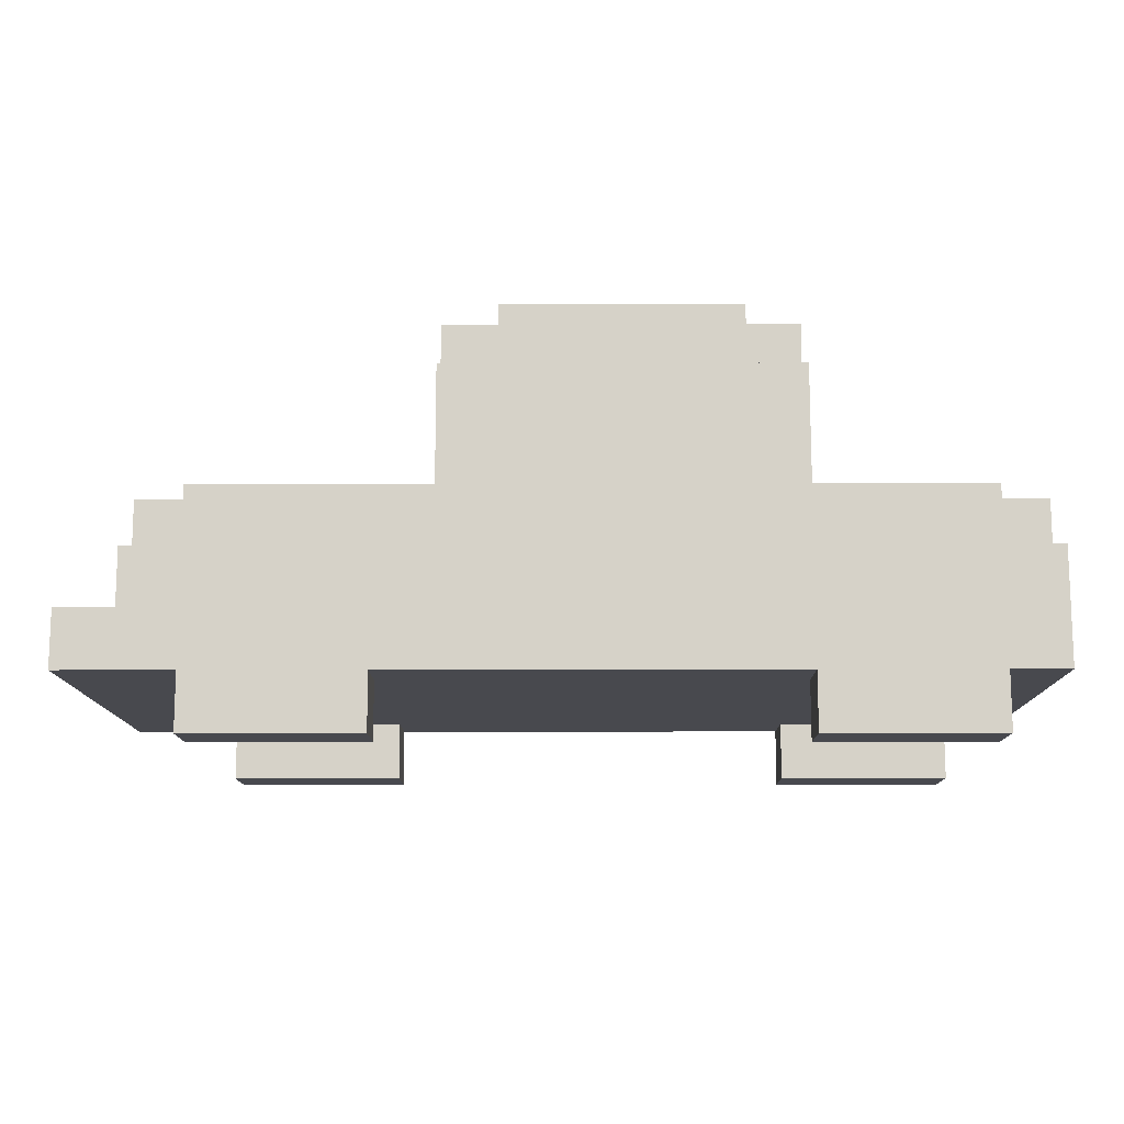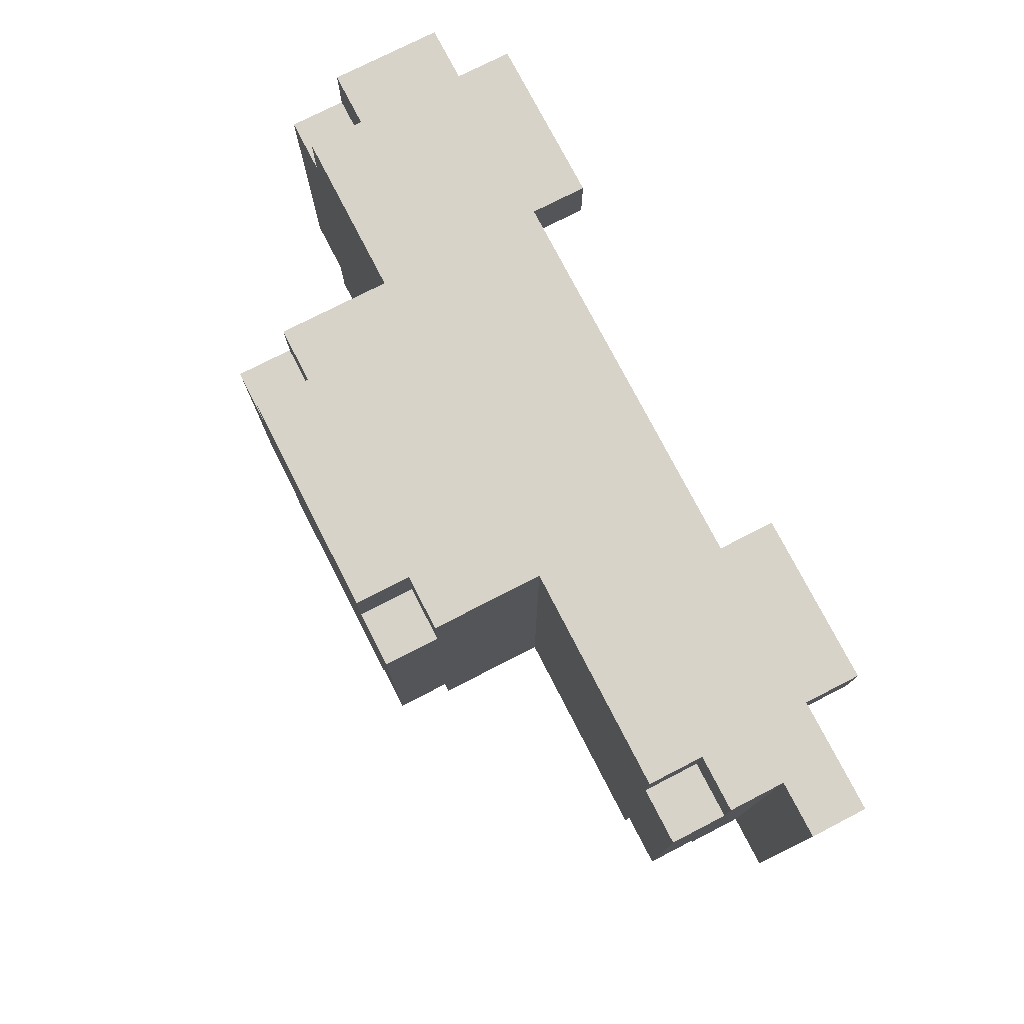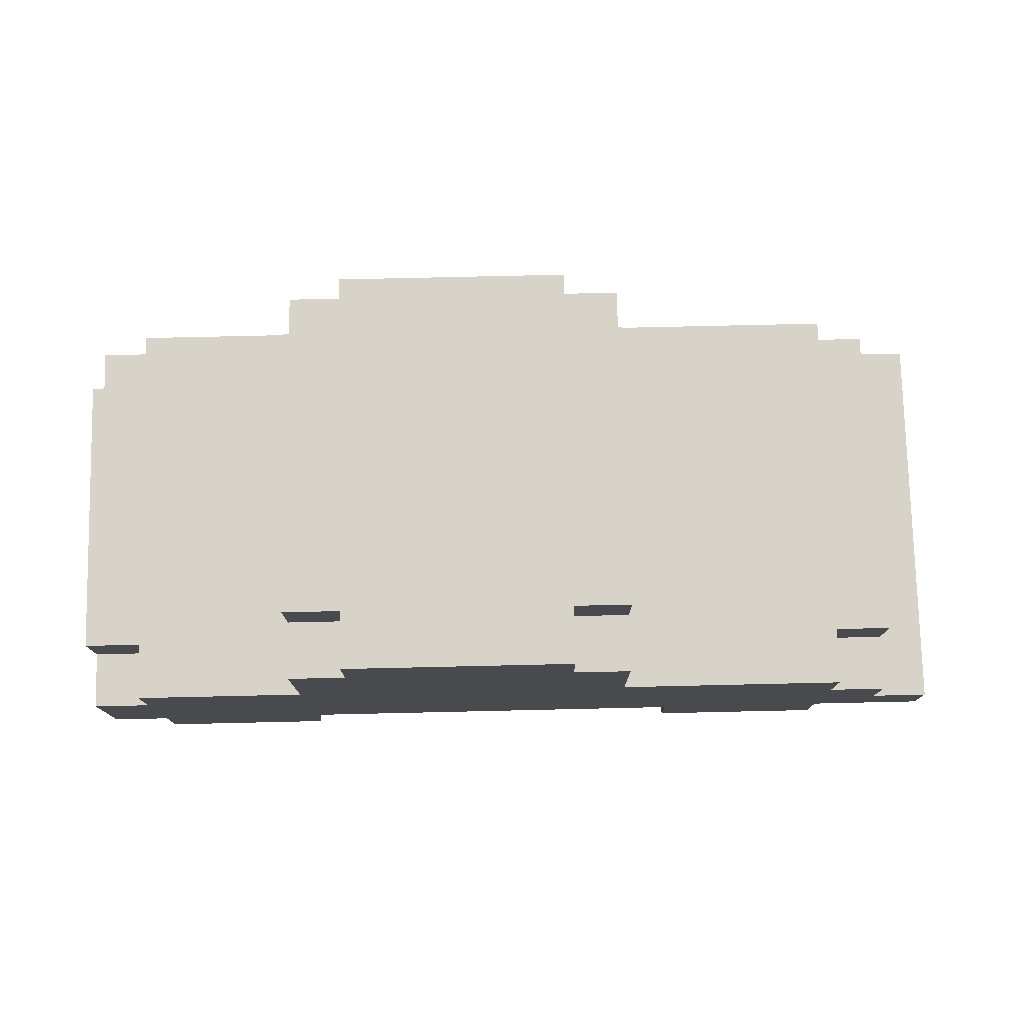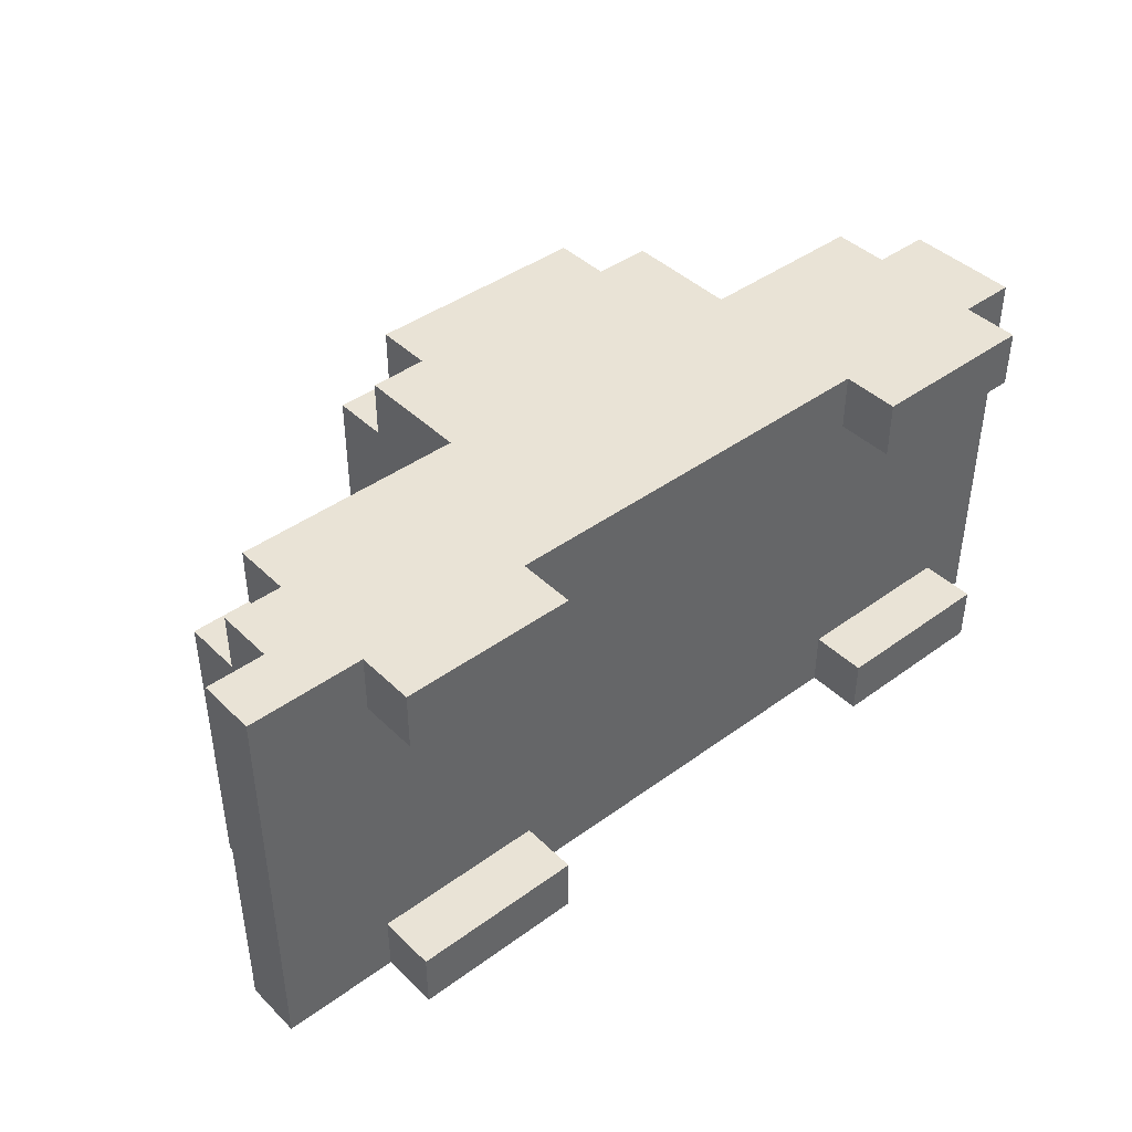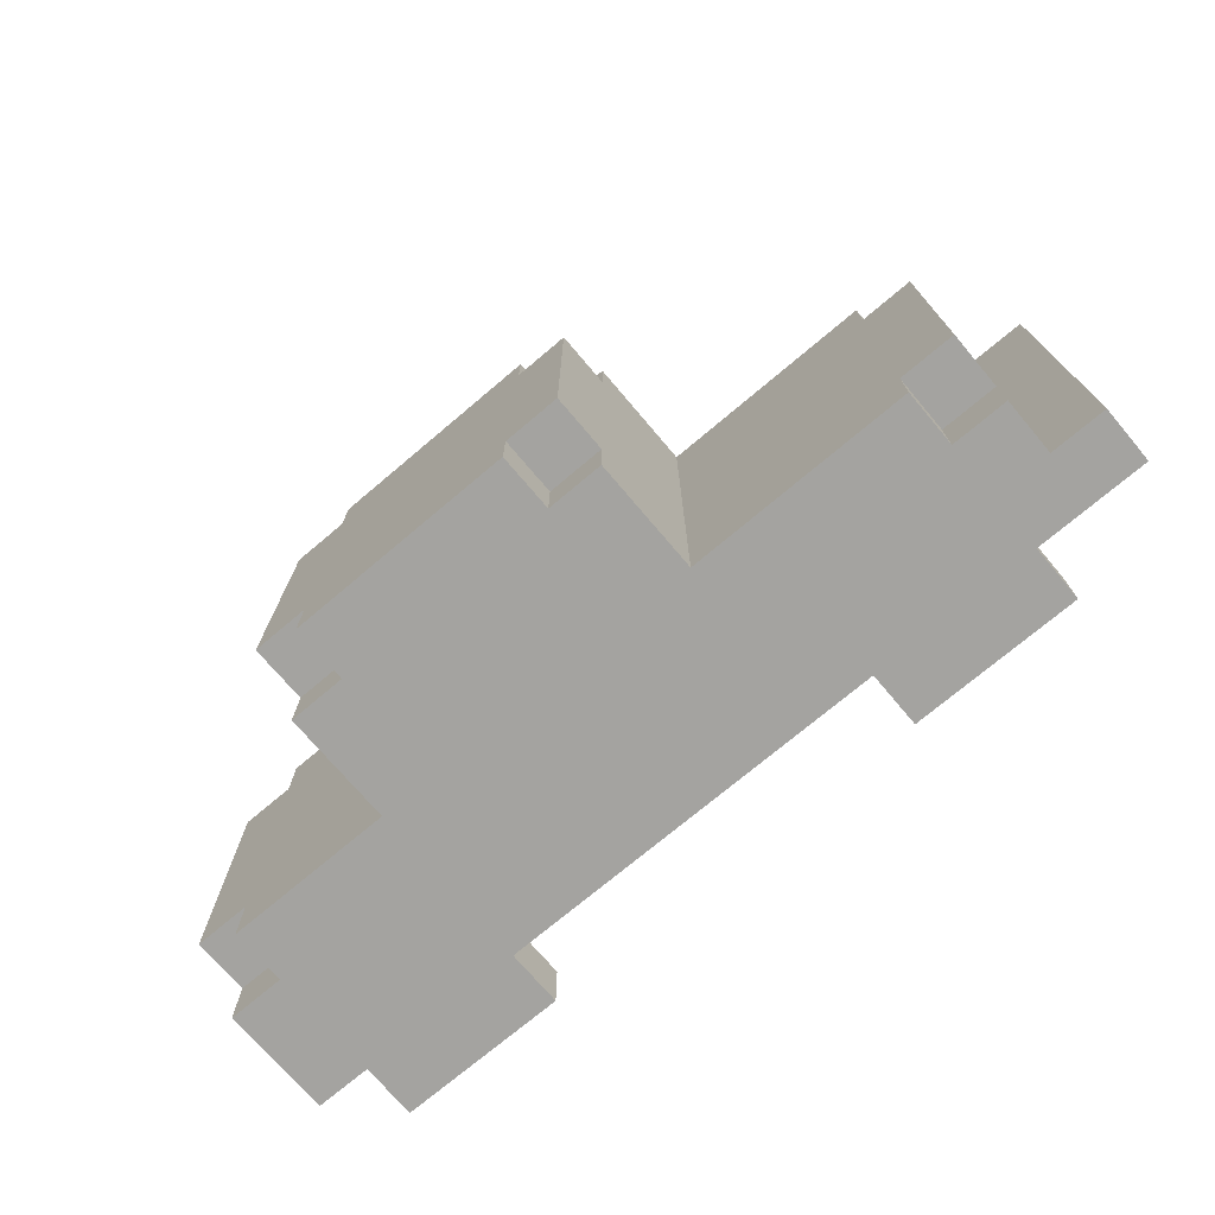
<metadata>
{"format":"obj","ext":"obj","renderer":"f3d","projection":"perspective","resolution":1024,"background":"white","views":[{"elev":-12.6,"azim":0.4,"up":"+Y"},{"elev":75.9,"azim":-117.2,"up":"+Z"},{"elev":76.7,"azim":178.7,"up":"+Y"},{"elev":42.2,"azim":-41.1,"up":"+Z"},{"elev":-73.0,"azim":-139.8,"up":"+Z"}]}
</metadata>
<code>
o
v -0.8 0.2 0.3
v -0.8 0.2 -0.4
v -0.8 0.3 0.3
v -0.8 0.3 -0.4
v -0.7 0.3 0.3
v -0.7 0.3 0.2
v -0.7 0.3 0.1
v -0.7 0.3 -0.2
v -0.7 0.3 -0.3
v -0.7 0.3 -0.4
v -0.7 0.4 0.3
v -0.7 0.4 0.2
v -0.7 0.4 0.1
v -0.7 0.4 -0.2
v -0.7 0.4 -0.3
v -0.7 0.4 -0.4
v -0.7 0.5 0.2
v -0.7 0.5 -0.3
v -0.6 0.1 0.3
v -0.6 0.1 0.2
v -0.6 0.1 -0.3
v -0.6 0.1 -0.4
v -0.6 0.2 0.3
v -0.6 0.2 0.2
v -0.6 0.2 -0.3
v -0.6 0.2 -0.4
v -0.6 0.4 0.3
v -0.6 0.4 0.2
v -0.6 0.4 -0.3
v -0.6 0.4 -0.4
v -0.6 0.5 0.3
v -0.6 0.5 0.2
v -0.6 0.5 -0.3
v -0.6 0.5 -0.4
v -0.2 0.5 0.3
v -0.2 0.5 0.2
v -0.2 0.5 -0.3
v -0.2 0.5 -0.4
v -0.2 0.7 0.3
v -0.2 0.7 0.2
v -0.2 0.7 -0.3
v -0.2 0.7 -0.4
v -0.2 0.8 0.2
v -0.2 0.8 -0.3
v -0.1 0.7 0.3
v -0.1 0.7 0.2
v -0.1 0.7 -0.3
v -0.1 0.7 -0.4
v -0.1 0.8 0.3
v -0.1 0.8 0.2
v -0.1 0.8 -0.3
v -0.1 0.8 -0.4
v 0.4 0.1 0.3
v 0.4 0.1 0.2
v 0.4 0.1 -0.3
v 0.4 0.1 -0.4
v 0.4 0.2 0.3
v 0.4 0.2 0.2
v 0.4 0.2 -0.3
v 0.4 0.2 -0.4
v -0.3 0.1 0.3
v -0.3 0.1 0.2
v -0.3 0.1 -0.3
v -0.3 0.1 -0.4
v -0.3 0.2 0.3
v -0.3 0.2 0.2
v -0.3 0.2 -0.3
v -0.3 0.2 -0.4
v 0.3 0.7 0.3
v 0.3 0.7 0.2
v 0.3 0.7 -0.3
v 0.3 0.7 -0.4
v 0.3 0.8 0.3
v 0.3 0.8 0.2
v 0.3 0.8 -0.3
v 0.3 0.8 -0.4
v 0.4 0.5 0.3
v 0.4 0.5 -0.4
v 0.4 0.6 0.2
v 0.4 0.6 -0.3
v 0.4 0.7 0.3
v 0.4 0.7 0.2
v 0.4 0.7 -0.3
v 0.4 0.7 -0.4
v 0.4 0.8 0.2
v 0.4 0.8 -0.3
v 0.7 0.1 0.3
v 0.7 0.1 0.2
v 0.7 0.1 -0.3
v 0.7 0.1 -0.4
v 0.7 0.2 0.3
v 0.7 0.2 0.2
v 0.7 0.2 -0.3
v 0.7 0.2 -0.4
v 0.7 0.4 0.3
v 0.7 0.4 0.2
v 0.7 0.4 -0.3
v 0.7 0.4 -0.4
v 0.7 0.5 0.3
v 0.7 0.5 0.2
v 0.7 0.5 -0.3
v 0.7 0.5 -0.4
v 0.8 0.2 0.3
v 0.8 0.2 -0.4
v 0.8 0.3 0.2
v 0.8 0.3 0.1
v 0.8 0.3 0
v 0.8 0.3 -0.1
v 0.8 0.3 -0.2
v 0.8 0.3 -0.3
v 0.8 0.4 0.3
v 0.8 0.4 0.2
v 0.8 0.4 0.1
v 0.8 0.4 0
v 0.8 0.4 -0.1
v 0.8 0.4 -0.2
v 0.8 0.4 -0.3
v 0.8 0.4 -0.4
v 0.8 0.5 0.2
v 0.8 0.5 -0.3
v -0.8 0.2 0.3
v -0.8 0.3 0.3
v -0.7 0.3 0.3
v -0.7 0.4 0.3
v -0.6 0.1 0.3
v -0.6 0.2 0.3
v -0.6 0.3 0.3
v -0.6 0.4 0.3
v -0.6 0.5 0.3
v -0.5 0.2 0.3
v -0.5 0.3 0.3
v -0.4 0.2 0.3
v -0.4 0.3 0.3
v -0.3 0.1 0.3
v -0.3 0.2 0.3
v -0.3 0.3 0.3
v -0.3 0.4 0.3
v -0.2 0.5 0.3
v -0.2 0.7 0.3
v -0.1 0.5 0.3
v -0.1 0.7 0.3
v -0.1 0.8 0.3
v 0.1 0.5 0.3
v 0.1 0.7 0.3
v 0.2 0.5 0.3
v 0.2 0.7 0.3
v 0.3 0.5 0.3
v 0.3 0.7 0.3
v 0.3 0.8 0.3
v 0.4 0.1 0.3
v 0.4 0.2 0.3
v 0.4 0.3 0.3
v 0.4 0.4 0.3
v 0.4 0.5 0.3
v 0.4 0.7 0.3
v 0.5 0.2 0.3
v 0.5 0.3 0.3
v 0.6 0.2 0.3
v 0.6 0.3 0.3
v 0.7 0.1 0.3
v 0.7 0.2 0.3
v 0.7 0.4 0.3
v 0.7 0.5 0.3
v 0.8 0.2 0.3
v 0.8 0.4 0.3
v -0.7 0.4 0.2
v -0.7 0.5 0.2
v -0.6 0.4 0.2
v -0.6 0.5 0.2
v -0.2 0.7 0.2
v -0.2 0.8 0.2
v -0.1 0.7 0.2
v -0.1 0.8 0.2
v 0.3 0.7 0.2
v 0.3 0.8 0.2
v 0.4 0.7 0.2
v 0.4 0.8 0.2
v 0.7 0.4 0.2
v 0.7 0.5 0.2
v 0.8 0.4 0.2
v 0.8 0.5 0.2
v -0.6 0.1 -0.3
v -0.6 0.2 -0.3
v -0.3 0.1 -0.3
v -0.3 0.2 -0.3
v 0.4 0.1 -0.3
v 0.4 0.2 -0.3
v 0.7 0.1 -0.3
v 0.7 0.2 -0.3
v -0.6 0.1 0.2
v -0.6 0.2 0.2
v -0.3 0.1 0.2
v -0.3 0.2 0.2
v 0.4 0.1 0.2
v 0.4 0.2 0.2
v 0.7 0.1 0.2
v 0.7 0.2 0.2
v -0.7 0.4 -0.3
v -0.7 0.5 -0.3
v -0.6 0.4 -0.3
v -0.6 0.5 -0.3
v -0.2 0.7 -0.3
v -0.2 0.8 -0.3
v -0.1 0.7 -0.3
v -0.1 0.8 -0.3
v 0.3 0.7 -0.3
v 0.3 0.8 -0.3
v 0.4 0.7 -0.3
v 0.4 0.8 -0.3
v 0.7 0.4 -0.3
v 0.7 0.5 -0.3
v 0.8 0.4 -0.3
v 0.8 0.5 -0.3
v -0.8 0.2 -0.4
v -0.8 0.3 -0.4
v -0.7 0.3 -0.4
v -0.7 0.4 -0.4
v -0.6 0.1 -0.4
v -0.6 0.2 -0.4
v -0.6 0.3 -0.4
v -0.6 0.4 -0.4
v -0.6 0.5 -0.4
v -0.5 0.2 -0.4
v -0.5 0.3 -0.4
v -0.4 0.2 -0.4
v -0.4 0.3 -0.4
v -0.3 0.1 -0.4
v -0.3 0.2 -0.4
v -0.3 0.3 -0.4
v -0.3 0.4 -0.4
v -0.2 0.5 -0.4
v -0.2 0.7 -0.4
v -0.1 0.5 -0.4
v -0.1 0.7 -0.4
v -0.1 0.8 -0.4
v 0.1 0.5 -0.4
v 0.1 0.7 -0.4
v 0.2 0.5 -0.4
v 0.2 0.7 -0.4
v 0.3 0.5 -0.4
v 0.3 0.7 -0.4
v 0.3 0.8 -0.4
v 0.4 0.1 -0.4
v 0.4 0.2 -0.4
v 0.4 0.3 -0.4
v 0.4 0.4 -0.4
v 0.4 0.5 -0.4
v 0.4 0.7 -0.4
v 0.5 0.2 -0.4
v 0.5 0.3 -0.4
v 0.6 0.2 -0.4
v 0.6 0.3 -0.4
v 0.7 0.1 -0.4
v 0.7 0.2 -0.4
v 0.7 0.4 -0.4
v 0.7 0.5 -0.4
v 0.8 0.2 -0.4
v 0.8 0.4 -0.4
v -0.6 0.1 0.3
v -0.3 0.1 0.3
v 0.4 0.1 0.3
v 0.7 0.1 0.3
v -0.6 0.1 0.2
v -0.3 0.1 0.2
v 0.4 0.1 0.2
v 0.7 0.1 0.2
v -0.6 0.1 -0.3
v -0.3 0.1 -0.3
v 0.4 0.1 -0.3
v 0.7 0.1 -0.3
v -0.6 0.1 -0.4
v -0.3 0.1 -0.4
v 0.4 0.1 -0.4
v 0.7 0.1 -0.4
v -0.8 0.2 0.3
v -0.6 0.2 0.3
v -0.3 0.2 0.3
v 0.4 0.2 0.3
v 0.7 0.2 0.3
v 0.8 0.2 0.3
v -0.6 0.2 0.2
v -0.3 0.2 0.2
v 0.4 0.2 0.2
v 0.7 0.2 0.2
v -0.6 0.2 -0.3
v -0.3 0.2 -0.3
v 0.4 0.2 -0.3
v 0.7 0.2 -0.3
v -0.8 0.2 -0.4
v -0.6 0.2 -0.4
v -0.3 0.2 -0.4
v 0.4 0.2 -0.4
v 0.7 0.2 -0.4
v 0.8 0.2 -0.4
v -0.8 0.3 0.3
v -0.7 0.3 0.3
v -0.7 0.3 0.2
v -0.7 0.3 0.1
v -0.7 0.3 -0.2
v -0.7 0.3 -0.3
v -0.8 0.3 -0.4
v -0.7 0.3 -0.4
v -0.7 0.4 0.3
v -0.6 0.4 0.3
v 0.7 0.4 0.3
v 0.8 0.4 0.3
v -0.7 0.4 0.2
v -0.6 0.4 0.2
v 0.7 0.4 0.2
v 0.8 0.4 0.2
v -0.7 0.4 -0.3
v -0.6 0.4 -0.3
v 0.7 0.4 -0.3
v 0.8 0.4 -0.3
v -0.7 0.4 -0.4
v -0.6 0.4 -0.4
v 0.7 0.4 -0.4
v 0.8 0.4 -0.4
v -0.6 0.5 0.3
v -0.2 0.5 0.3
v 0.4 0.5 0.3
v 0.7 0.5 0.3
v -0.7 0.5 0.2
v -0.6 0.5 0.2
v -0.2 0.5 0.2
v 0.7 0.5 0.2
v 0.8 0.5 0.2
v -0.7 0.5 -0.3
v -0.6 0.5 -0.3
v -0.2 0.5 -0.3
v 0.7 0.5 -0.3
v 0.8 0.5 -0.3
v -0.6 0.5 -0.4
v -0.2 0.5 -0.4
v 0.4 0.5 -0.4
v 0.7 0.5 -0.4
v -0.2 0.7 0.3
v -0.1 0.7 0.3
v 0.3 0.7 0.3
v 0.4 0.7 0.3
v -0.2 0.7 0.2
v -0.1 0.7 0.2
v 0.3 0.7 0.2
v 0.4 0.7 0.2
v -0.2 0.7 -0.3
v -0.1 0.7 -0.3
v 0.3 0.7 -0.3
v 0.4 0.7 -0.3
v -0.2 0.7 -0.4
v -0.1 0.7 -0.4
v 0.3 0.7 -0.4
v 0.4 0.7 -0.4
v -0.1 0.8 0.3
v 0.3 0.8 0.3
v -0.2 0.8 0.2
v -0.1 0.8 0.2
v 0.3 0.8 0.2
v 0.4 0.8 0.2
v -0.2 0.8 -0.3
v -0.1 0.8 -0.3
v 0.3 0.8 -0.3
v 0.4 0.8 -0.3
v -0.1 0.8 -0.4
v 0.3 0.8 -0.4
f 3 2 1
f 4 2 3
f 11 6 5
f 12 7 6
f 12 6 11
f 13 8 7
f 13 7 12
f 14 9 8
f 14 8 13
f 15 10 9
f 15 9 14
f 16 10 15
f 17 14 13
f 17 15 14
f 17 13 12
f 18 15 17
f 23 20 19
f 24 20 23
f 25 22 21
f 26 22 25
f 31 28 27
f 32 28 31
f 33 30 29
f 34 30 33
f 39 36 35
f 40 37 36
f 40 36 39
f 41 38 37
f 41 37 40
f 42 38 41
f 43 41 40
f 44 41 43
f 49 46 45
f 50 46 49
f 51 48 47
f 52 48 51
f 57 54 53
f 58 54 57
f 59 56 55
f 60 56 59
f 61 62 65
f 65 62 66
f 63 64 67
f 67 64 68
f 69 70 73
f 73 70 74
f 71 72 75
f 75 72 76
f 77 78 79
f 79 78 80
f 77 79 81
f 79 80 82
f 81 79 82
f 80 78 83
f 82 80 83
f 83 78 84
f 82 83 85
f 85 83 86
f 87 88 91
f 91 88 92
f 89 90 93
f 93 90 94
f 95 96 99
f 99 96 100
f 97 98 101
f 101 98 102
f 103 104 105
f 105 104 106
f 106 104 107
f 107 104 108
f 108 104 109
f 109 104 110
f 103 105 111
f 105 106 112
f 111 105 112
f 106 107 113
f 112 106 113
f 107 108 114
f 113 107 114
f 108 109 115
f 114 108 115
f 109 110 116
f 115 109 116
f 110 104 117
f 116 110 117
f 117 104 118
f 115 116 119
f 116 117 119
f 114 115 119
f 113 114 119
f 112 113 119
f 119 117 120
f 123 122 121
f 126 123 121
f 127 124 123
f 127 123 126
f 128 124 127
f 130 126 125
f 130 127 126
f 130 128 127
f 131 128 130
f 132 130 125
f 132 131 130
f 133 128 131
f 133 131 132
f 134 132 125
f 134 133 132
f 135 133 134
f 136 128 133
f 136 133 135
f 137 129 128
f 137 128 136
f 138 129 137
f 138 137 136
f 140 138 136
f 140 139 138
f 141 139 140
f 143 140 136
f 143 141 140
f 144 142 141
f 144 141 143
f 145 143 136
f 145 144 143
f 146 142 144
f 146 144 145
f 147 145 136
f 147 146 145
f 148 142 146
f 148 146 147
f 149 142 148
f 151 136 135
f 152 147 136
f 152 148 147
f 152 136 151
f 153 148 152
f 154 148 153
f 155 148 154
f 156 151 150
f 156 152 151
f 156 153 152
f 157 153 156
f 158 156 150
f 158 157 156
f 159 153 157
f 159 157 158
f 160 158 150
f 160 159 158
f 161 159 160
f 162 154 153
f 162 159 161
f 162 153 159
f 163 154 162
f 164 162 161
f 165 162 164
f 168 167 166
f 169 167 168
f 172 171 170
f 173 171 172
f 176 175 174
f 177 175 176
f 180 179 178
f 181 179 180
f 184 183 182
f 185 183 184
f 188 187 186
f 189 187 188
f 190 191 192
f 192 191 193
f 194 195 196
f 196 195 197
f 198 199 200
f 200 199 201
f 202 203 204
f 204 203 205
f 206 207 208
f 208 207 209
f 210 211 212
f 212 211 213
f 214 215 216
f 214 216 219
f 216 217 220
f 219 216 220
f 220 217 221
f 218 219 223
f 219 220 223
f 220 221 223
f 223 221 224
f 218 223 225
f 223 224 225
f 224 221 226
f 225 224 226
f 218 225 227
f 225 226 227
f 227 226 228
f 226 221 229
f 228 226 229
f 221 222 230
f 229 221 230
f 230 222 231
f 229 230 231
f 229 231 233
f 231 232 233
f 233 232 234
f 229 233 236
f 233 234 236
f 234 235 237
f 236 234 237
f 229 236 238
f 236 237 238
f 237 235 239
f 238 237 239
f 229 238 240
f 238 239 240
f 239 235 241
f 240 239 241
f 241 235 242
f 228 229 244
f 229 240 245
f 240 241 245
f 244 229 245
f 245 241 246
f 246 241 247
f 247 241 248
f 243 244 249
f 244 245 249
f 245 246 249
f 249 246 250
f 243 249 251
f 249 250 251
f 250 246 252
f 251 250 252
f 243 251 253
f 251 252 253
f 253 252 254
f 246 247 255
f 254 252 255
f 252 246 255
f 255 247 256
f 254 255 257
f 257 255 258
f 263 260 259
f 264 260 263
f 265 262 261
f 266 262 265
f 271 268 267
f 272 268 271
f 273 270 269
f 274 270 273
f 281 276 275
f 282 278 277
f 283 278 282
f 284 280 279
f 285 283 282
f 285 284 283
f 285 281 275
f 285 282 281
f 286 284 285
f 287 284 286
f 288 280 284
f 288 284 287
f 289 285 275
f 290 285 289
f 291 287 286
f 292 287 291
f 293 280 288
f 294 280 293
f 295 296 297
f 295 297 298
f 295 298 299
f 295 299 300
f 295 300 301
f 301 300 302
f 303 304 307
f 307 304 308
f 305 306 309
f 309 306 310
f 311 312 315
f 315 312 316
f 313 314 317
f 317 314 318
f 319 320 324
f 324 320 325
f 321 322 326
f 324 325 328
f 323 324 328
f 328 325 329
f 329 325 330
f 326 327 331
f 321 326 331
f 331 327 332
f 329 330 333
f 333 330 334
f 321 331 335
f 335 331 336
f 337 338 341
f 341 338 342
f 339 340 343
f 343 340 344
f 345 346 349
f 349 346 350
f 347 348 351
f 351 348 352
f 353 354 356
f 356 354 357
f 355 356 359
f 357 358 359
f 356 357 359
f 359 358 360
f 360 358 361
f 361 358 362
f 360 361 363
f 363 361 364

</code>
